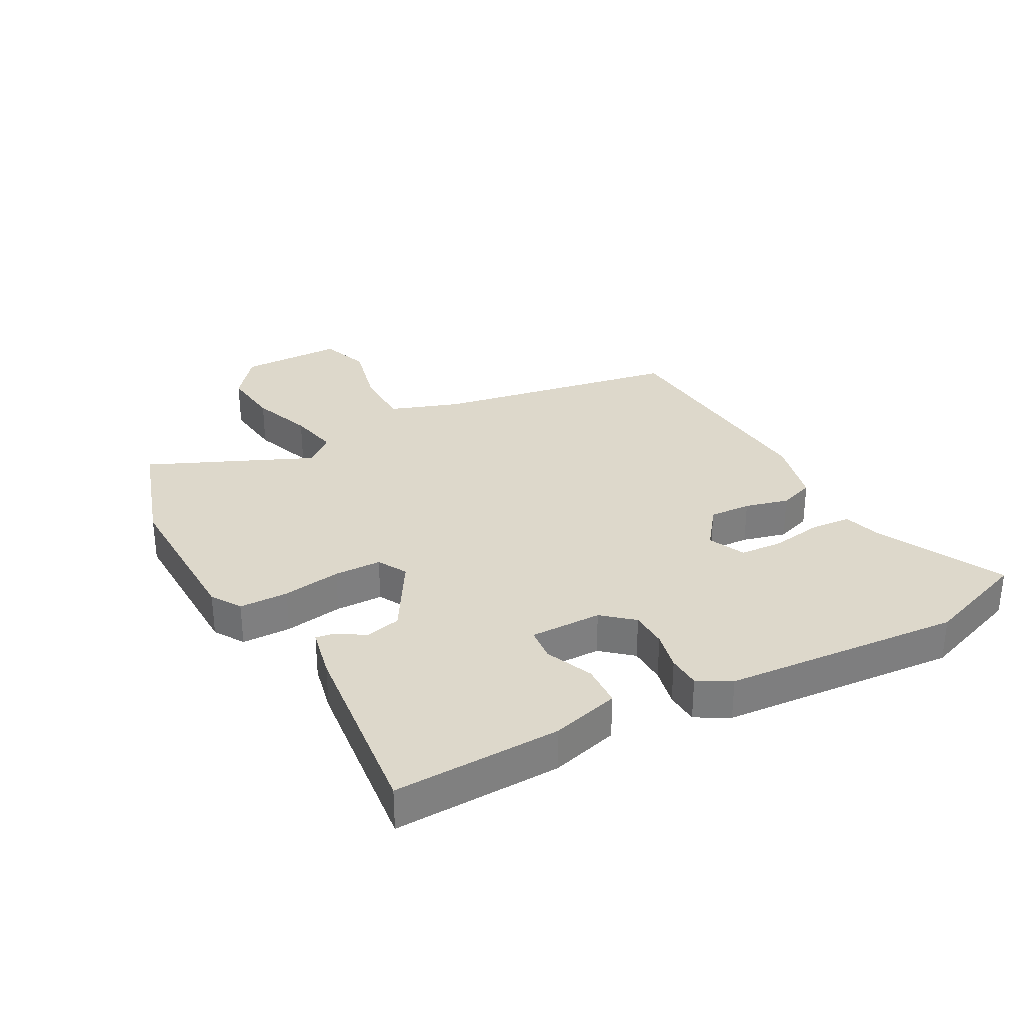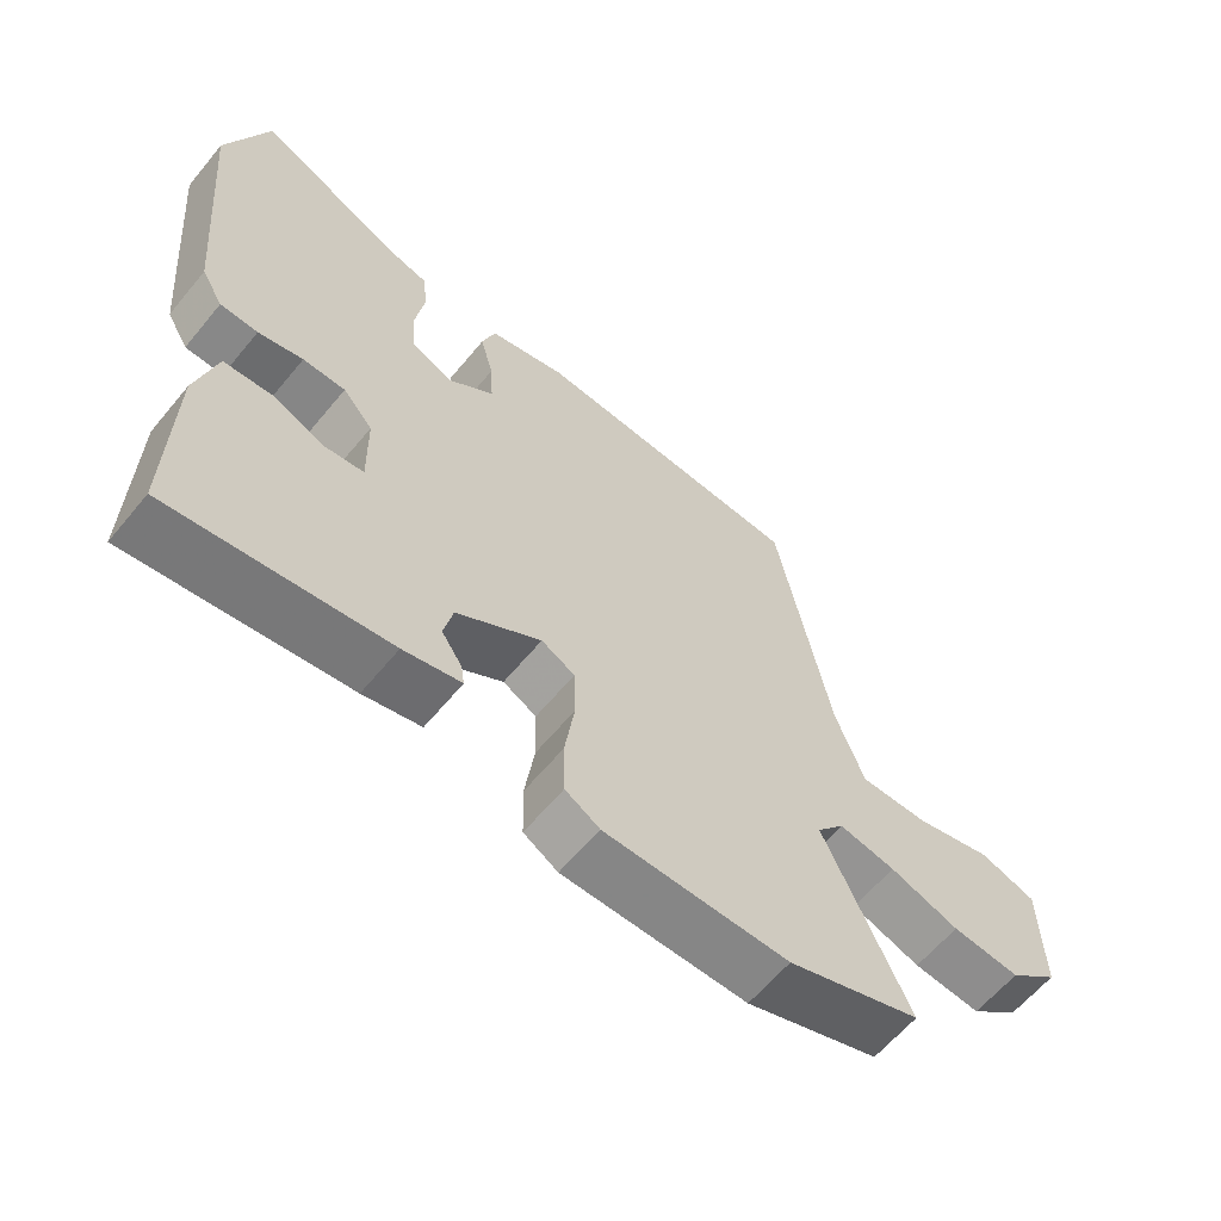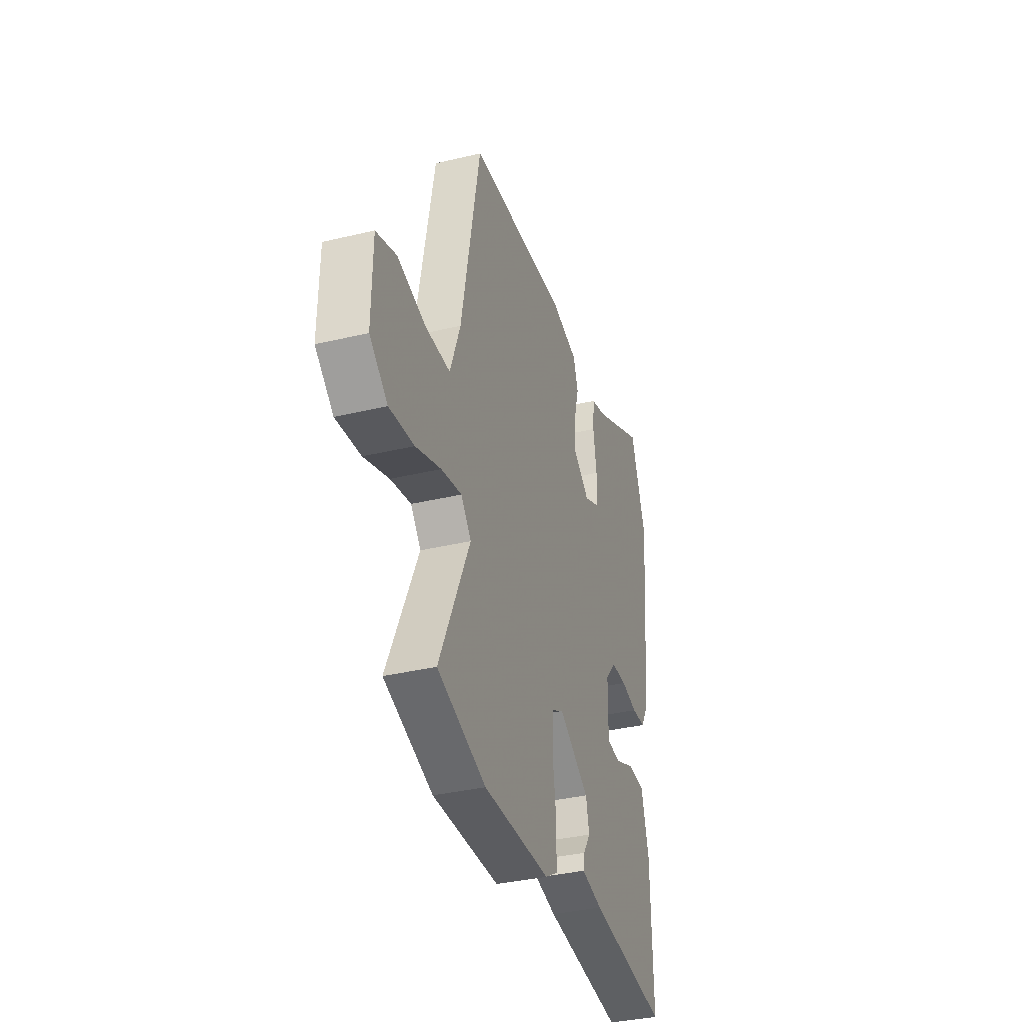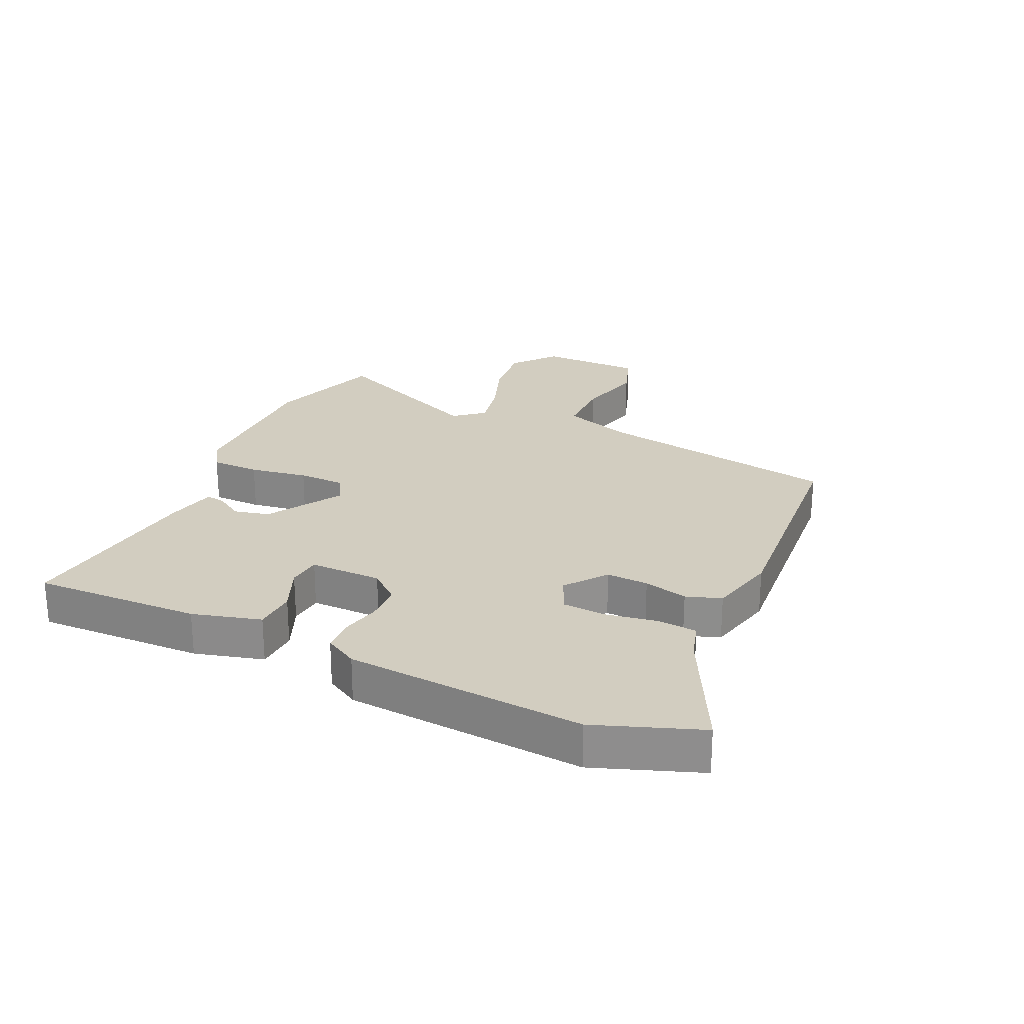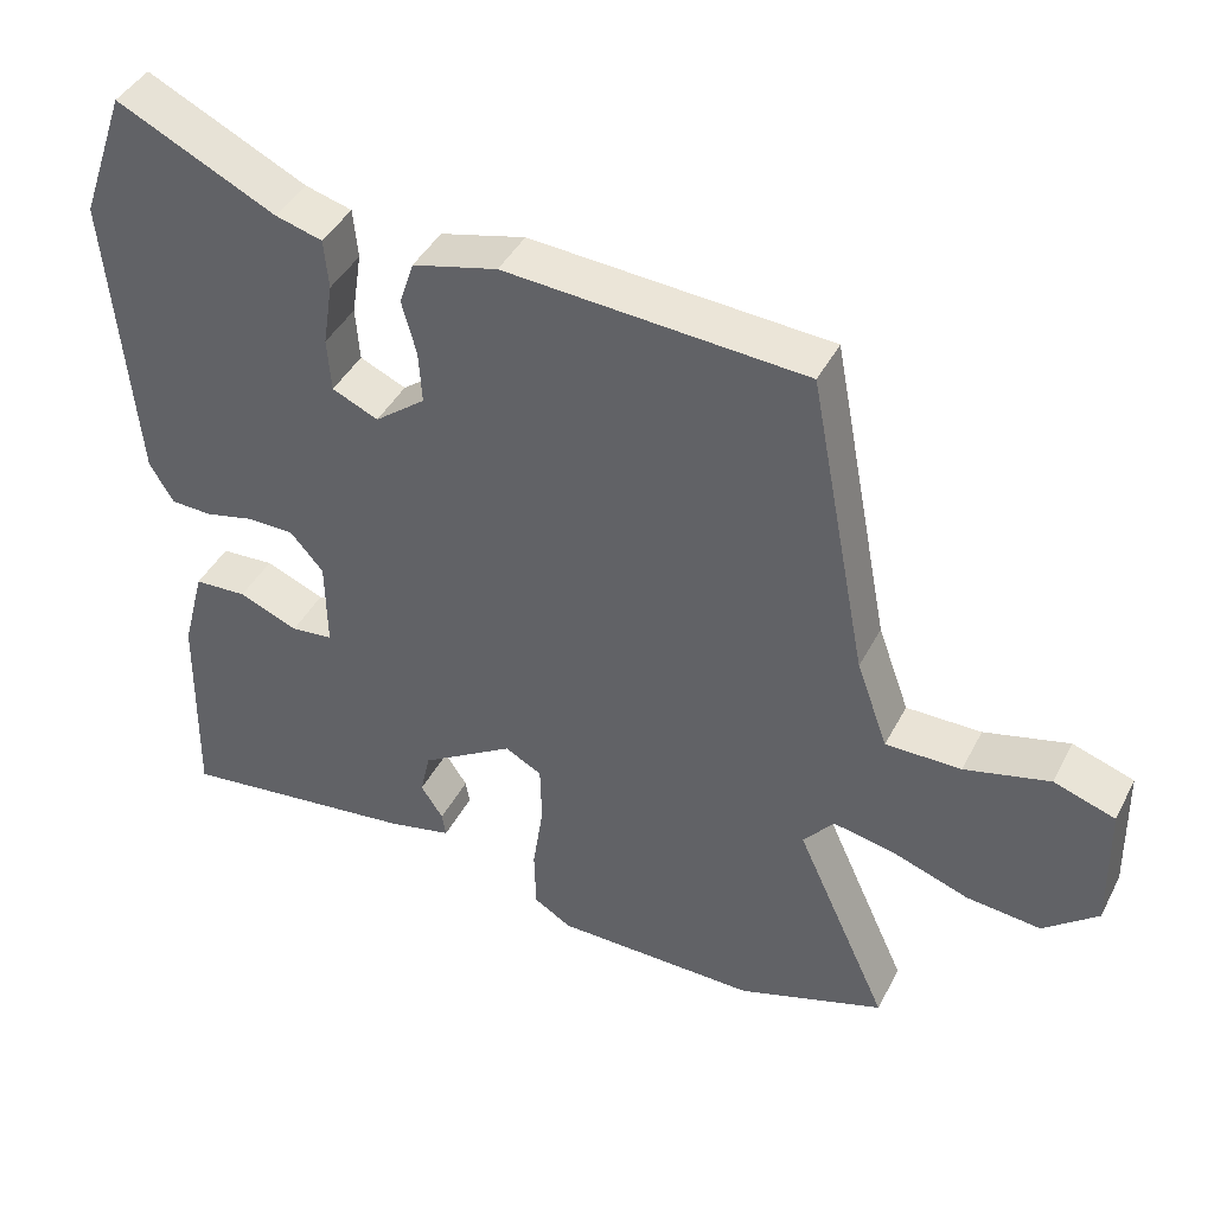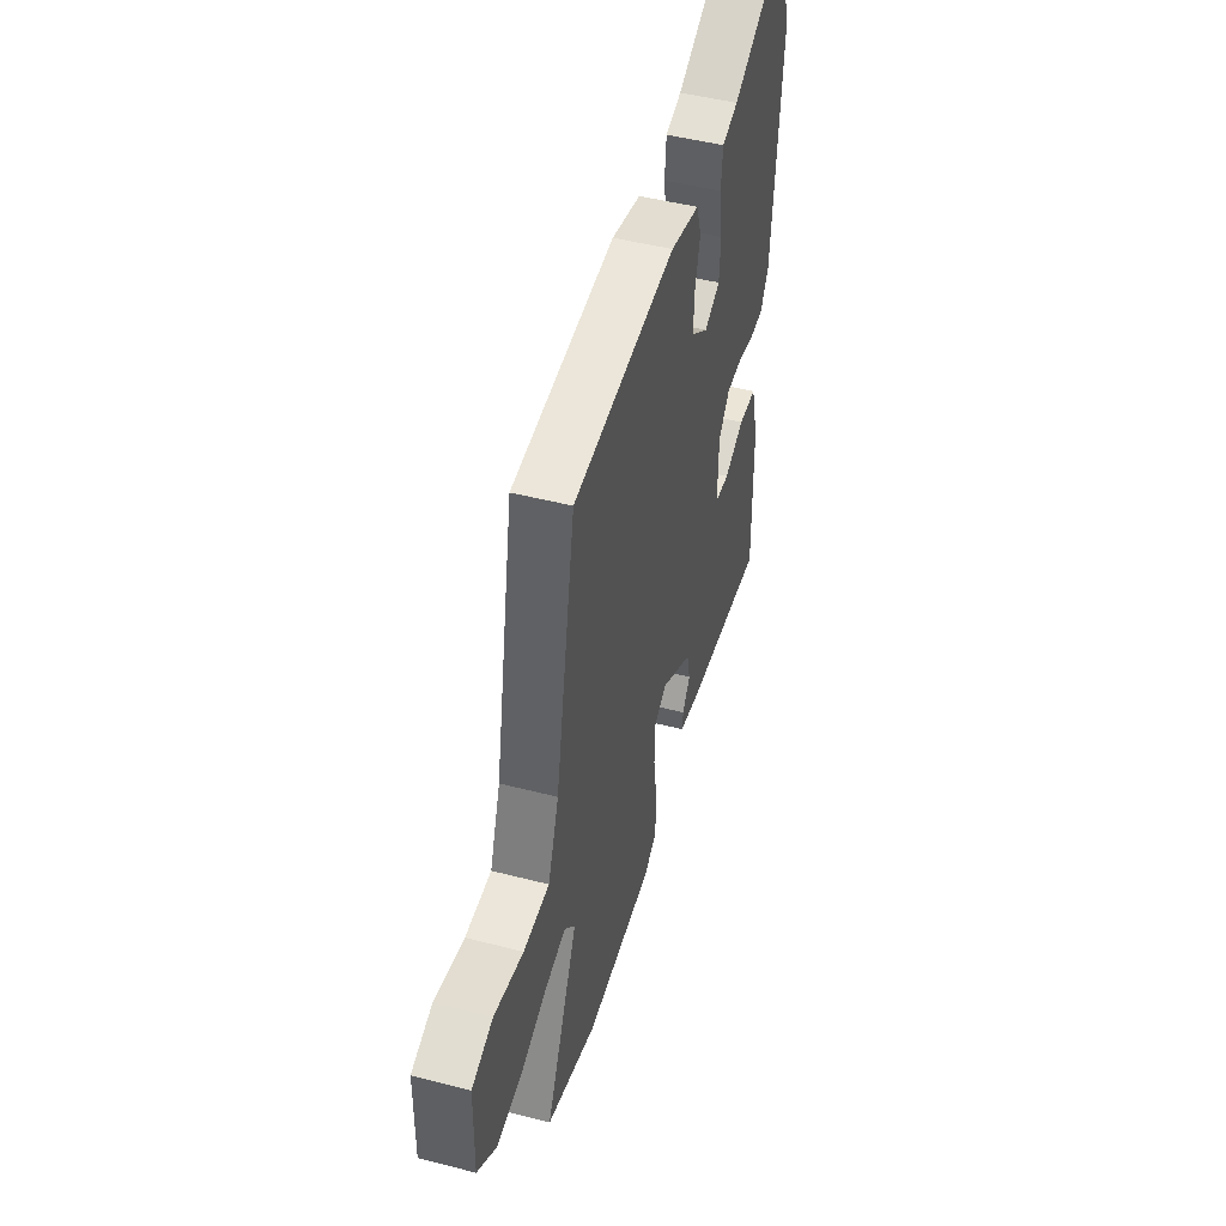
<metadata>
{"format":"obj","ext":"obj","renderer":"f3d","projection":"perspective","resolution":1024,"background":"white","views":[{"elev":31.5,"azim":-119.1,"up":"+Y"},{"elev":-61.6,"azim":-39.4,"up":"+Z"},{"elev":-35.7,"azim":107.5,"up":"+Z"},{"elev":24.6,"azim":-65.8,"up":"+Y"},{"elev":42.1,"azim":25.6,"up":"+Z"},{"elev":48.2,"azim":106.1,"up":"+Z"}]}
</metadata>
<code>
v -0.514 0.07 0.461
v -0.454 0.07 0.631
v -0.247 0.07 0.53
v -0.186 0.07 0.513
v -0.18 0.07 0.448
v -0.193 0.07 0.365
v -0.188 0.07 0.295
v -0.128 0.07 0.268
v -0.062 0.07 0.319
v -0.066 0.07 0.387
v -0.085 0.07 0.458
v -0.066 0.07 0.515
v 0.045 0.07 0.543
v 0.436 0.07 0.516
v 0.512 0.07 0.117
v 0.553 0.07 0.004
v 0.651 0.07 0.004
v 0.762 0.07 0.032
v 0.842 0.07 0.005
v 0.845 0.07 -0.163
v 0.774 0.07 -0.221
v 0.677 0.07 -0.211
v 0.578 0.07 -0.176
v 0.497 0.07 -0.16
v 0.457 0.07 -0.208
v 0.578 0.07 -0.474
v 0.387 0.07 -0.538
v 0.123 0.07 -0.535
v 0.074 0.07 -0.505
v 0.072 0.07 -0.425
v 0.086 0.07 -0.33
v 0.084 0.07 -0.253
v 0.036 0.07 -0.227
v -0.085 0.07 -0.302
v -0.098 0.07 -0.36
v -0.069 0.07 -0.404
v -0.064 0.07 -0.435
v -0.147 0.07 -0.454
v -0.46 0.07 -0.493
v -0.455 0.07 -0.221
v -0.426 0.07 -0.11
v -0.357 0.07 -0.106
v -0.28 0.07 -0.138
v -0.225 0.07 -0.132
v -0.227 0.07 -0.015
v -0.27 0.07 0.034
v -0.331 0.07 0.035
v -0.395 0.07 0.02
v -0.449 0.07 0.022
v -0.48 0.07 0.075
v -0.514 0 0.461
v -0.454 0 0.631
v -0.247 0 0.53
v -0.186 0 0.513
v -0.18 0 0.448
v -0.193 0 0.365
v -0.188 0 0.295
v -0.128 0 0.268
v -0.062 0 0.319
v -0.066 0 0.387
v -0.085 0 0.458
v -0.066 0 0.515
v 0.045 0 0.543
v 0.436 0 0.516
v 0.512 0 0.117
v 0.553 0 0.004
v 0.651 0 0.004
v 0.762 0 0.032
v 0.842 0 0.005
v 0.845 0 -0.163
v 0.774 0 -0.221
v 0.677 0 -0.211
v 0.578 0 -0.176
v 0.497 0 -0.16
v 0.457 0 -0.208
v 0.578 0 -0.474
v 0.387 0 -0.538
v 0.123 0 -0.535
v 0.074 0 -0.505
v 0.072 0 -0.425
v 0.086 0 -0.33
v 0.084 0 -0.253
v 0.036 0 -0.227
v -0.085 0 -0.302
v -0.098 0 -0.36
v -0.069 0 -0.404
v -0.064 0 -0.435
v -0.147 0 -0.454
v -0.46 0 -0.493
v -0.455 0 -0.221
v -0.426 0 -0.11
v -0.357 0 -0.106
v -0.28 0 -0.138
v -0.225 0 -0.132
v -0.227 0 -0.015
v -0.27 0 0.034
v -0.331 0 0.035
v -0.395 0 0.02
v -0.449 0 0.022
v -0.48 0 0.075
f 47 48 49 50
f 46 47 50 1
f 45 46 1 2
f 40 41 42 43
f 40 43 44
f 39 40 44
f 38 39 44
f 35 36 37 38
f 34 35 38 44
f 33 34 44 45
f 28 29 30 31
f 28 31 32
f 25 26 27 28
f 24 25 28 32
f 20 21 22 23
f 20 23 24
f 17 18 19 20
f 16 17 20 24
f 15 16 24 32
f 10 11 12 13
f 9 10 13 14
f 8 9 14 15
f 3 4 5 6
f 3 6 7
f 2 3 7
f 45 2 7
f 33 45 7 8
f 8 15 32 33
f 100 99 98 97
f 51 100 97 96
f 52 51 96 95
f 93 92 91 90
f 94 93 90
f 94 90 89
f 94 89 88
f 88 87 86 85
f 94 88 85 84
f 95 94 84 83
f 81 80 79 78
f 82 81 78
f 78 77 76 75
f 82 78 75 74
f 73 72 71 70
f 74 73 70
f 70 69 68 67
f 74 70 67 66
f 82 74 66 65
f 63 62 61 60
f 64 63 60 59
f 65 64 59 58
f 56 55 54 53
f 57 56 53
f 57 53 52
f 57 52 95
f 58 57 95 83
f 83 82 65 58
f 1 51 52 2
f 2 52 53 3
f 3 53 54 4
f 4 54 55 5
f 5 55 56 6
f 6 56 57 7
f 7 57 58 8
f 8 58 59 9
f 9 59 60 10
f 10 60 61 11
f 11 61 62 12
f 12 62 63 13
f 13 63 64 14
f 14 64 65 15
f 15 65 66 16
f 16 66 67 17
f 17 67 68 18
f 18 68 69 19
f 19 69 70 20
f 20 70 71 21
f 21 71 72 22
f 22 72 73 23
f 23 73 74 24
f 24 74 75 25
f 25 75 76 26
f 26 76 77 27
f 27 77 78 28
f 28 78 79 29
f 29 79 80 30
f 30 80 81 31
f 31 81 82 32
f 32 82 83 33
f 33 83 84 34
f 34 84 85 35
f 35 85 86 36
f 36 86 87 37
f 37 87 88 38
f 38 88 89 39
f 39 89 90 40
f 40 90 91 41
f 41 91 92 42
f 42 92 93 43
f 43 93 94 44
f 44 94 95 45
f 45 95 96 46
f 46 96 97 47
f 47 97 98 48
f 48 98 99 49
f 49 99 100 50
f 50 100 51 1

</code>
